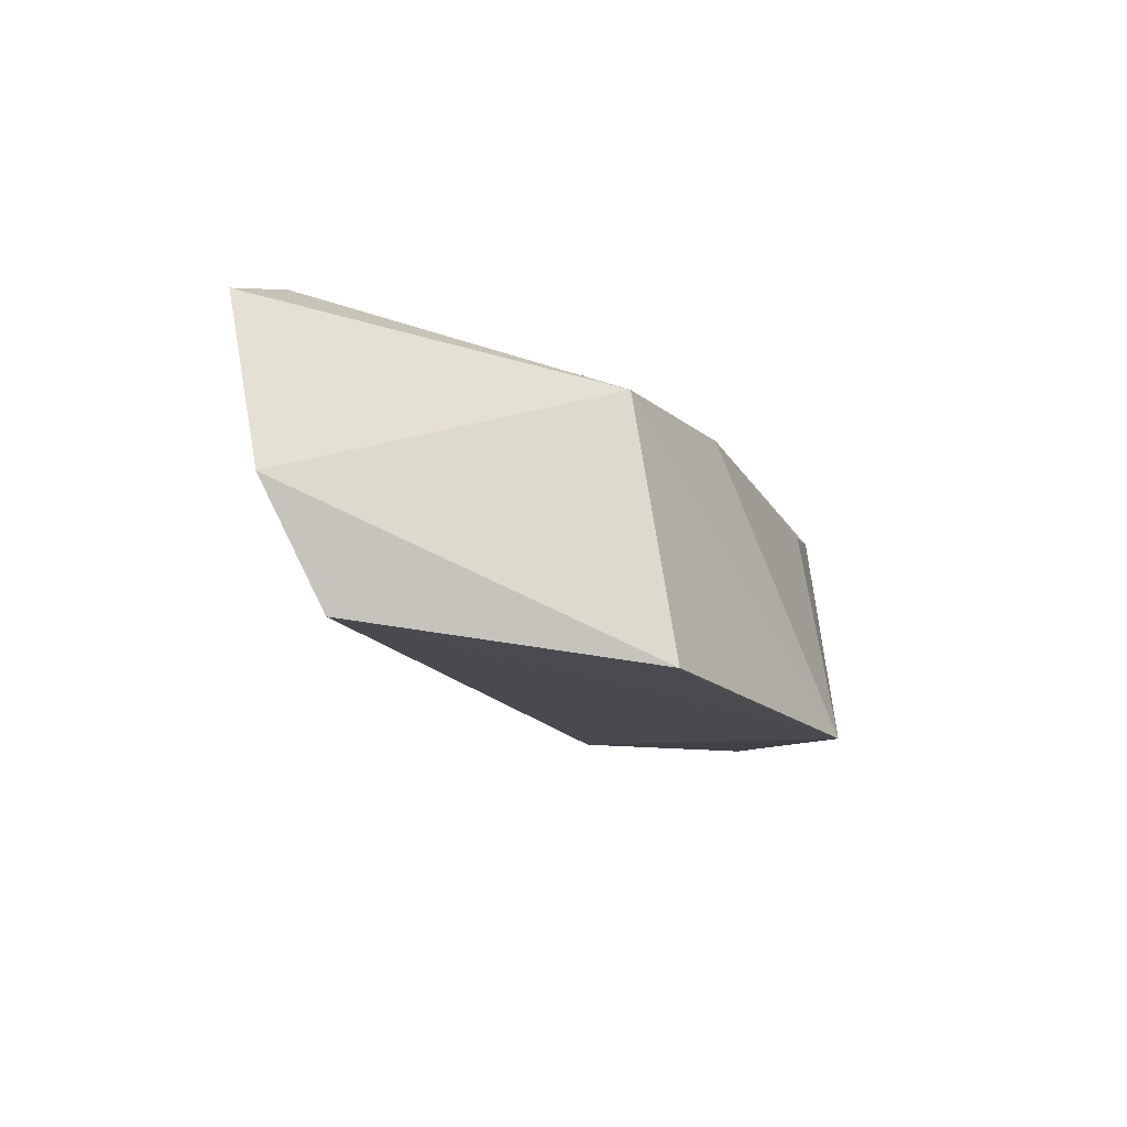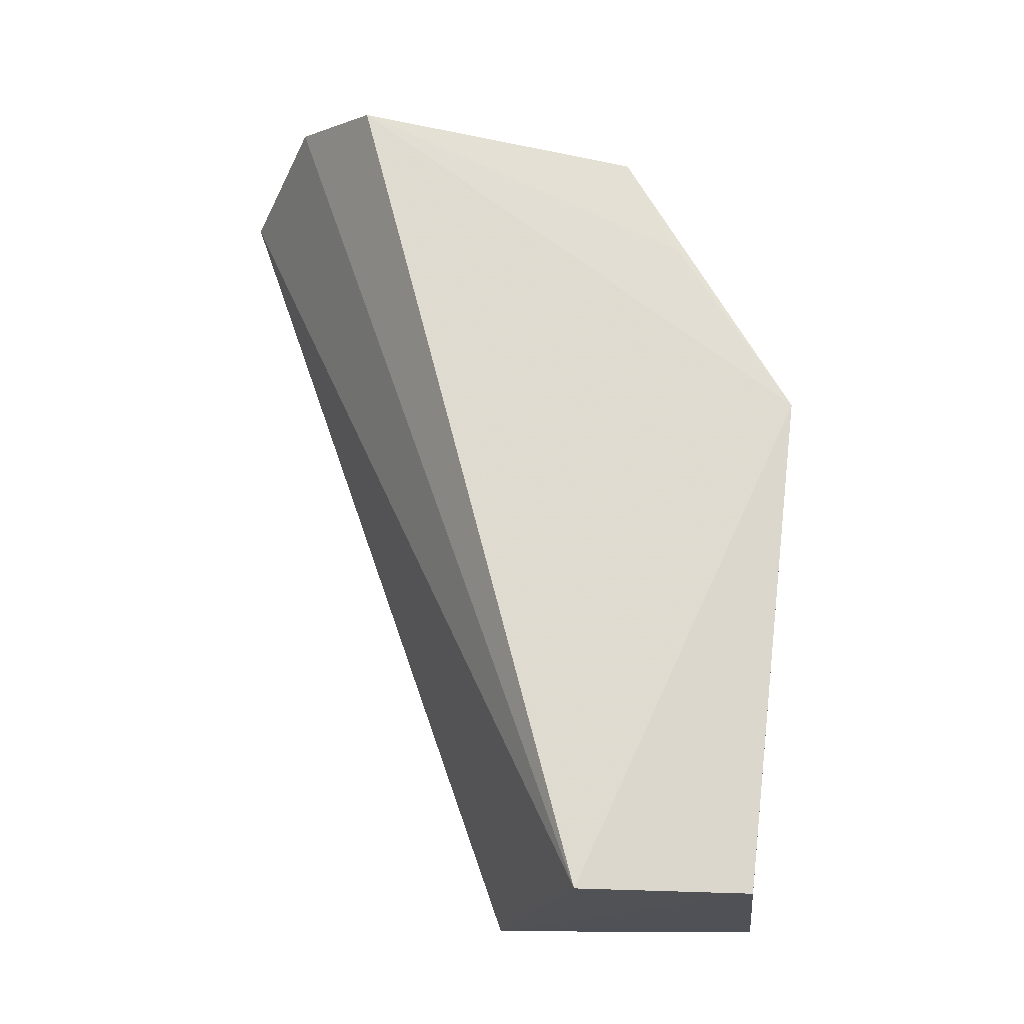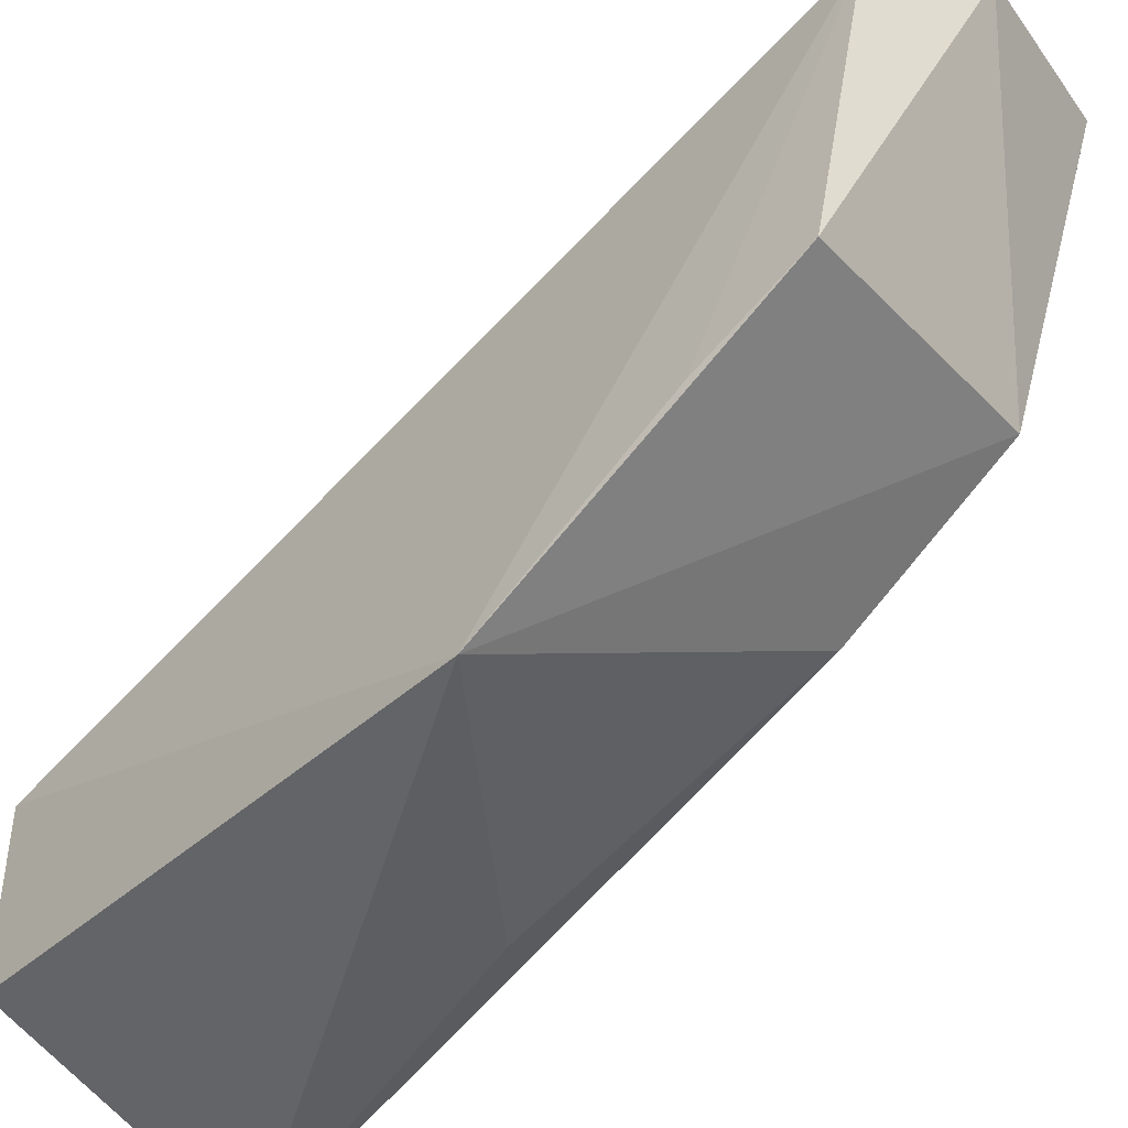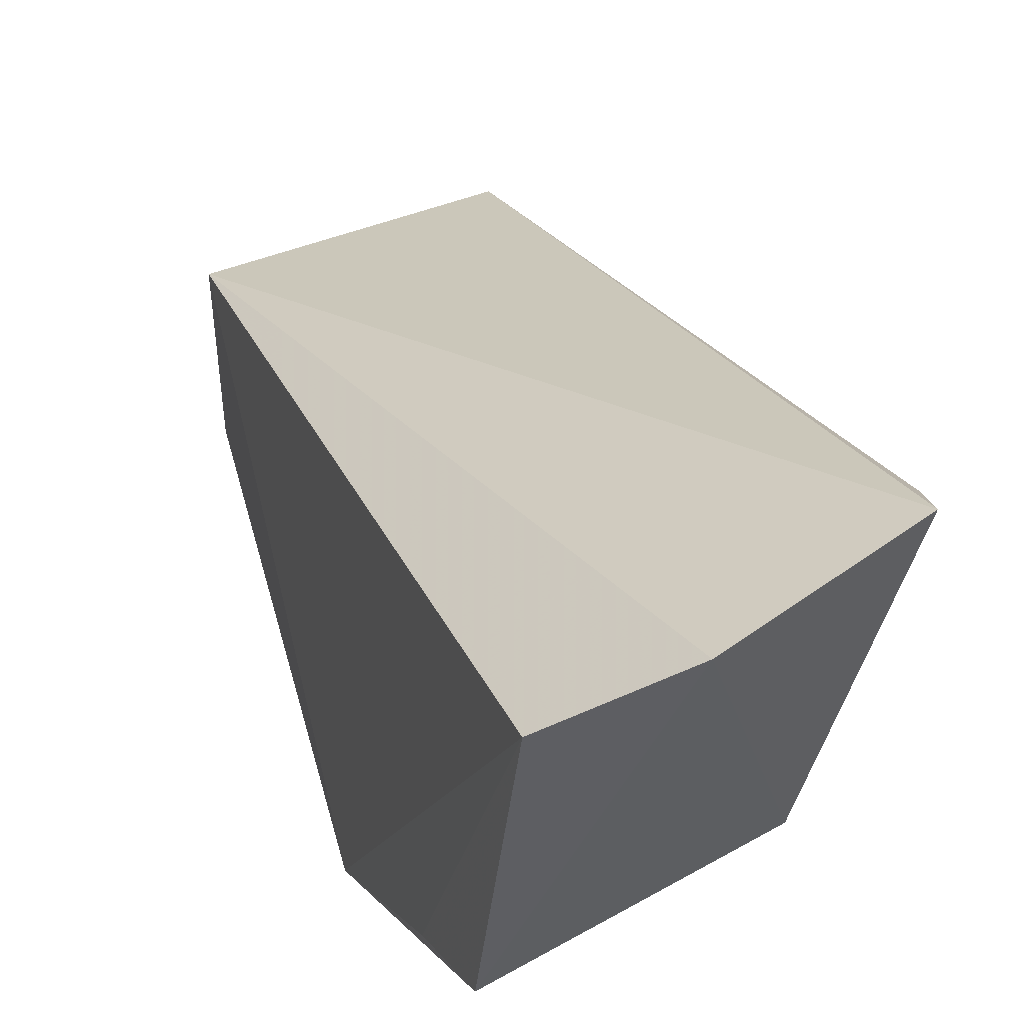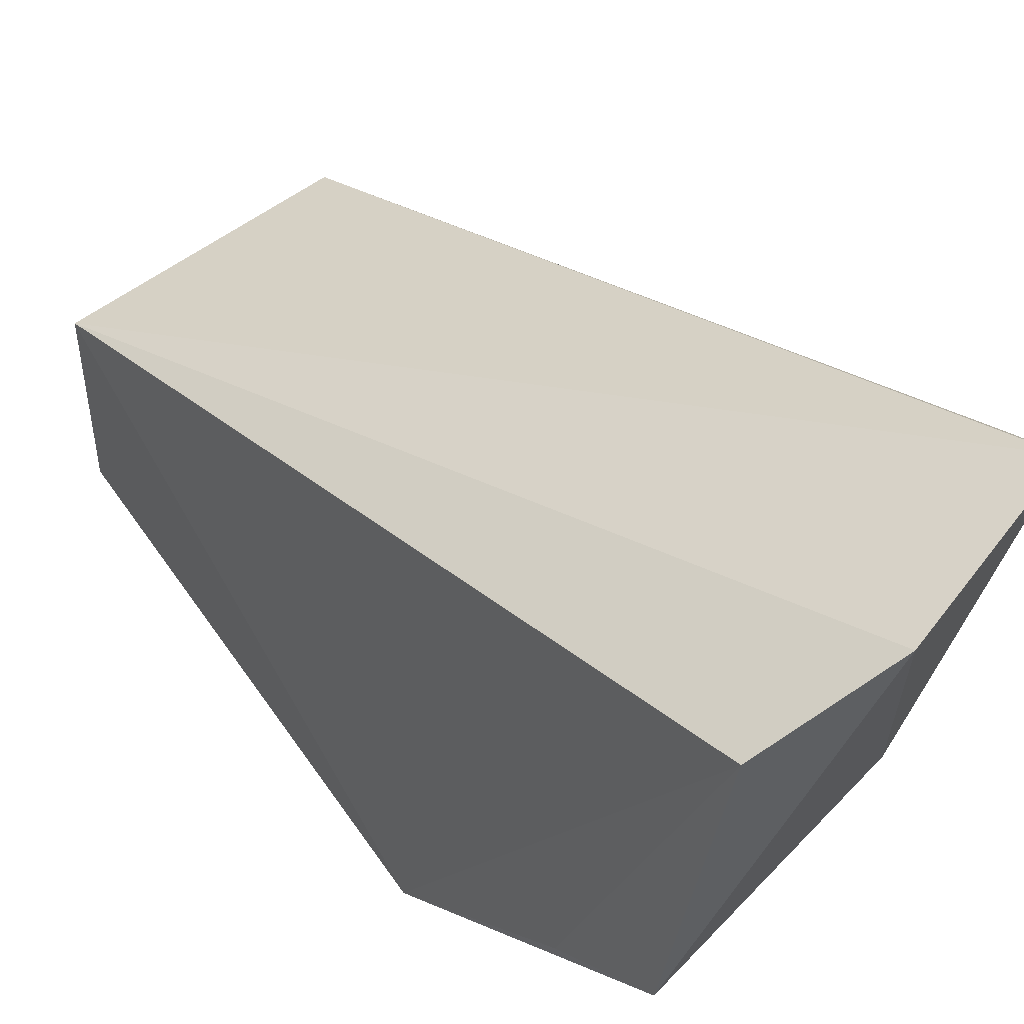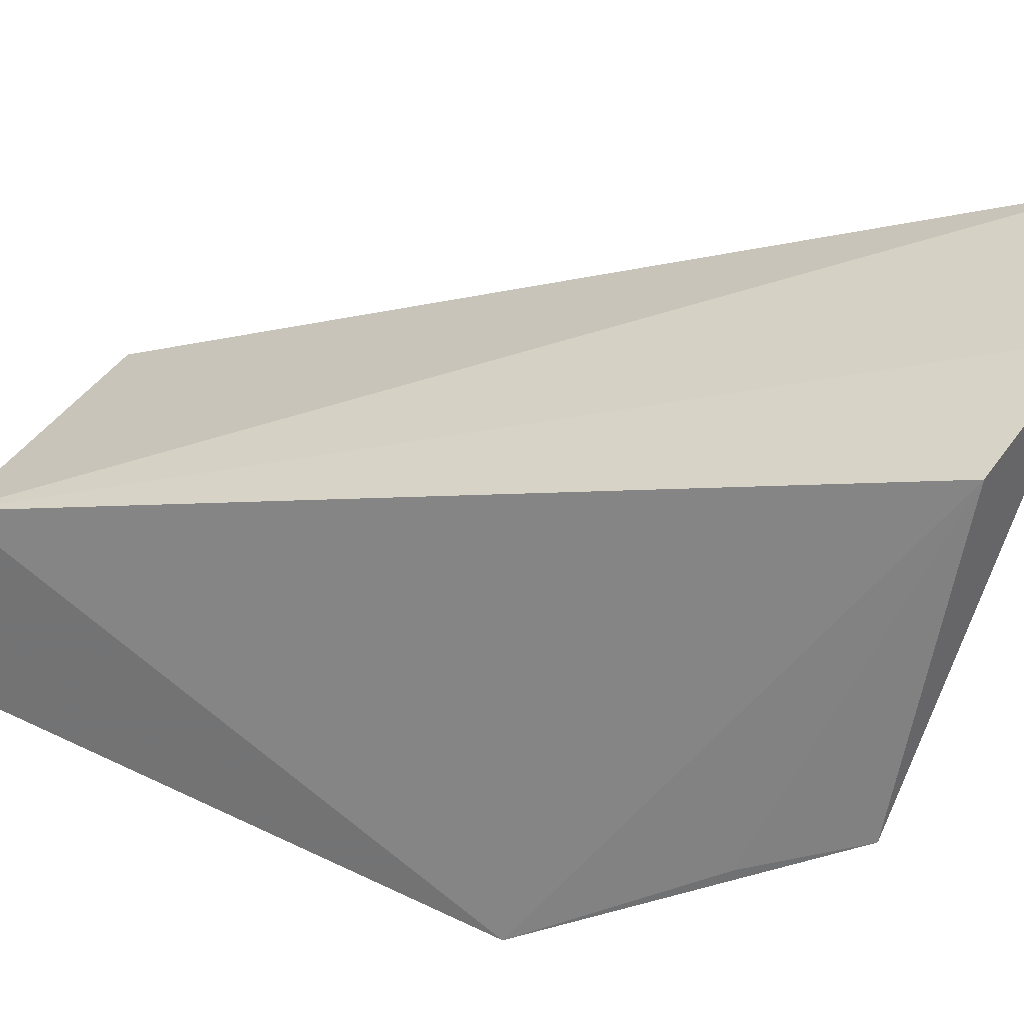
<metadata>
{"format":"obj","ext":"obj","renderer":"f3d","projection":"perspective","resolution":1024,"background":"white","views":[{"elev":79.7,"azim":93.5,"up":"+Y"},{"elev":-20.2,"azim":80.5,"up":"+Y"},{"elev":-48.0,"azim":134.8,"up":"+Z"},{"elev":40.5,"azim":161.6,"up":"+Z"},{"elev":45.4,"azim":142.9,"up":"+Z"},{"elev":28.1,"azim":116.8,"up":"+Z"}]}
</metadata>
<code>
v -0.08461 0.0358 0.02272
v -0.07354 0.003078 0.009986
v -0.07393 0.03613 0.01865
v -0.07243 0.02312 0.0007558
v -0.08369 0.003055 0.0001817
v -0.08276 0.03291 0.00941
v -0.07823 0.03737 0.02108
v -0.08385 0.002873 0.01112
v -0.07366 0.003079 0.002958
v -0.07322 0.03428 0.007332
v -0.08541 0.03339 0.02116
v -0.08144 0.0156 0.001833
v -0.07292 0.03021 0.00528
v -0.08555 0.01448 0.01277
v -0.08273 0.02648 0.006079
f 3 2 4
f 7 1 2
f 7 2 3
f 7 6 1
f 8 2 1
f 9 5 4
f 9 4 2
f 9 8 5
f 9 2 8
f 10 4 6
f 10 7 3
f 10 6 7
f 11 1 6
f 11 8 1
f 12 4 5
f 13 10 3
f 13 3 4
f 13 4 10
f 14 5 8
f 14 8 11
f 15 6 4
f 15 4 12
f 15 12 5
f 15 5 14
f 15 14 11
f 15 11 6

</code>
